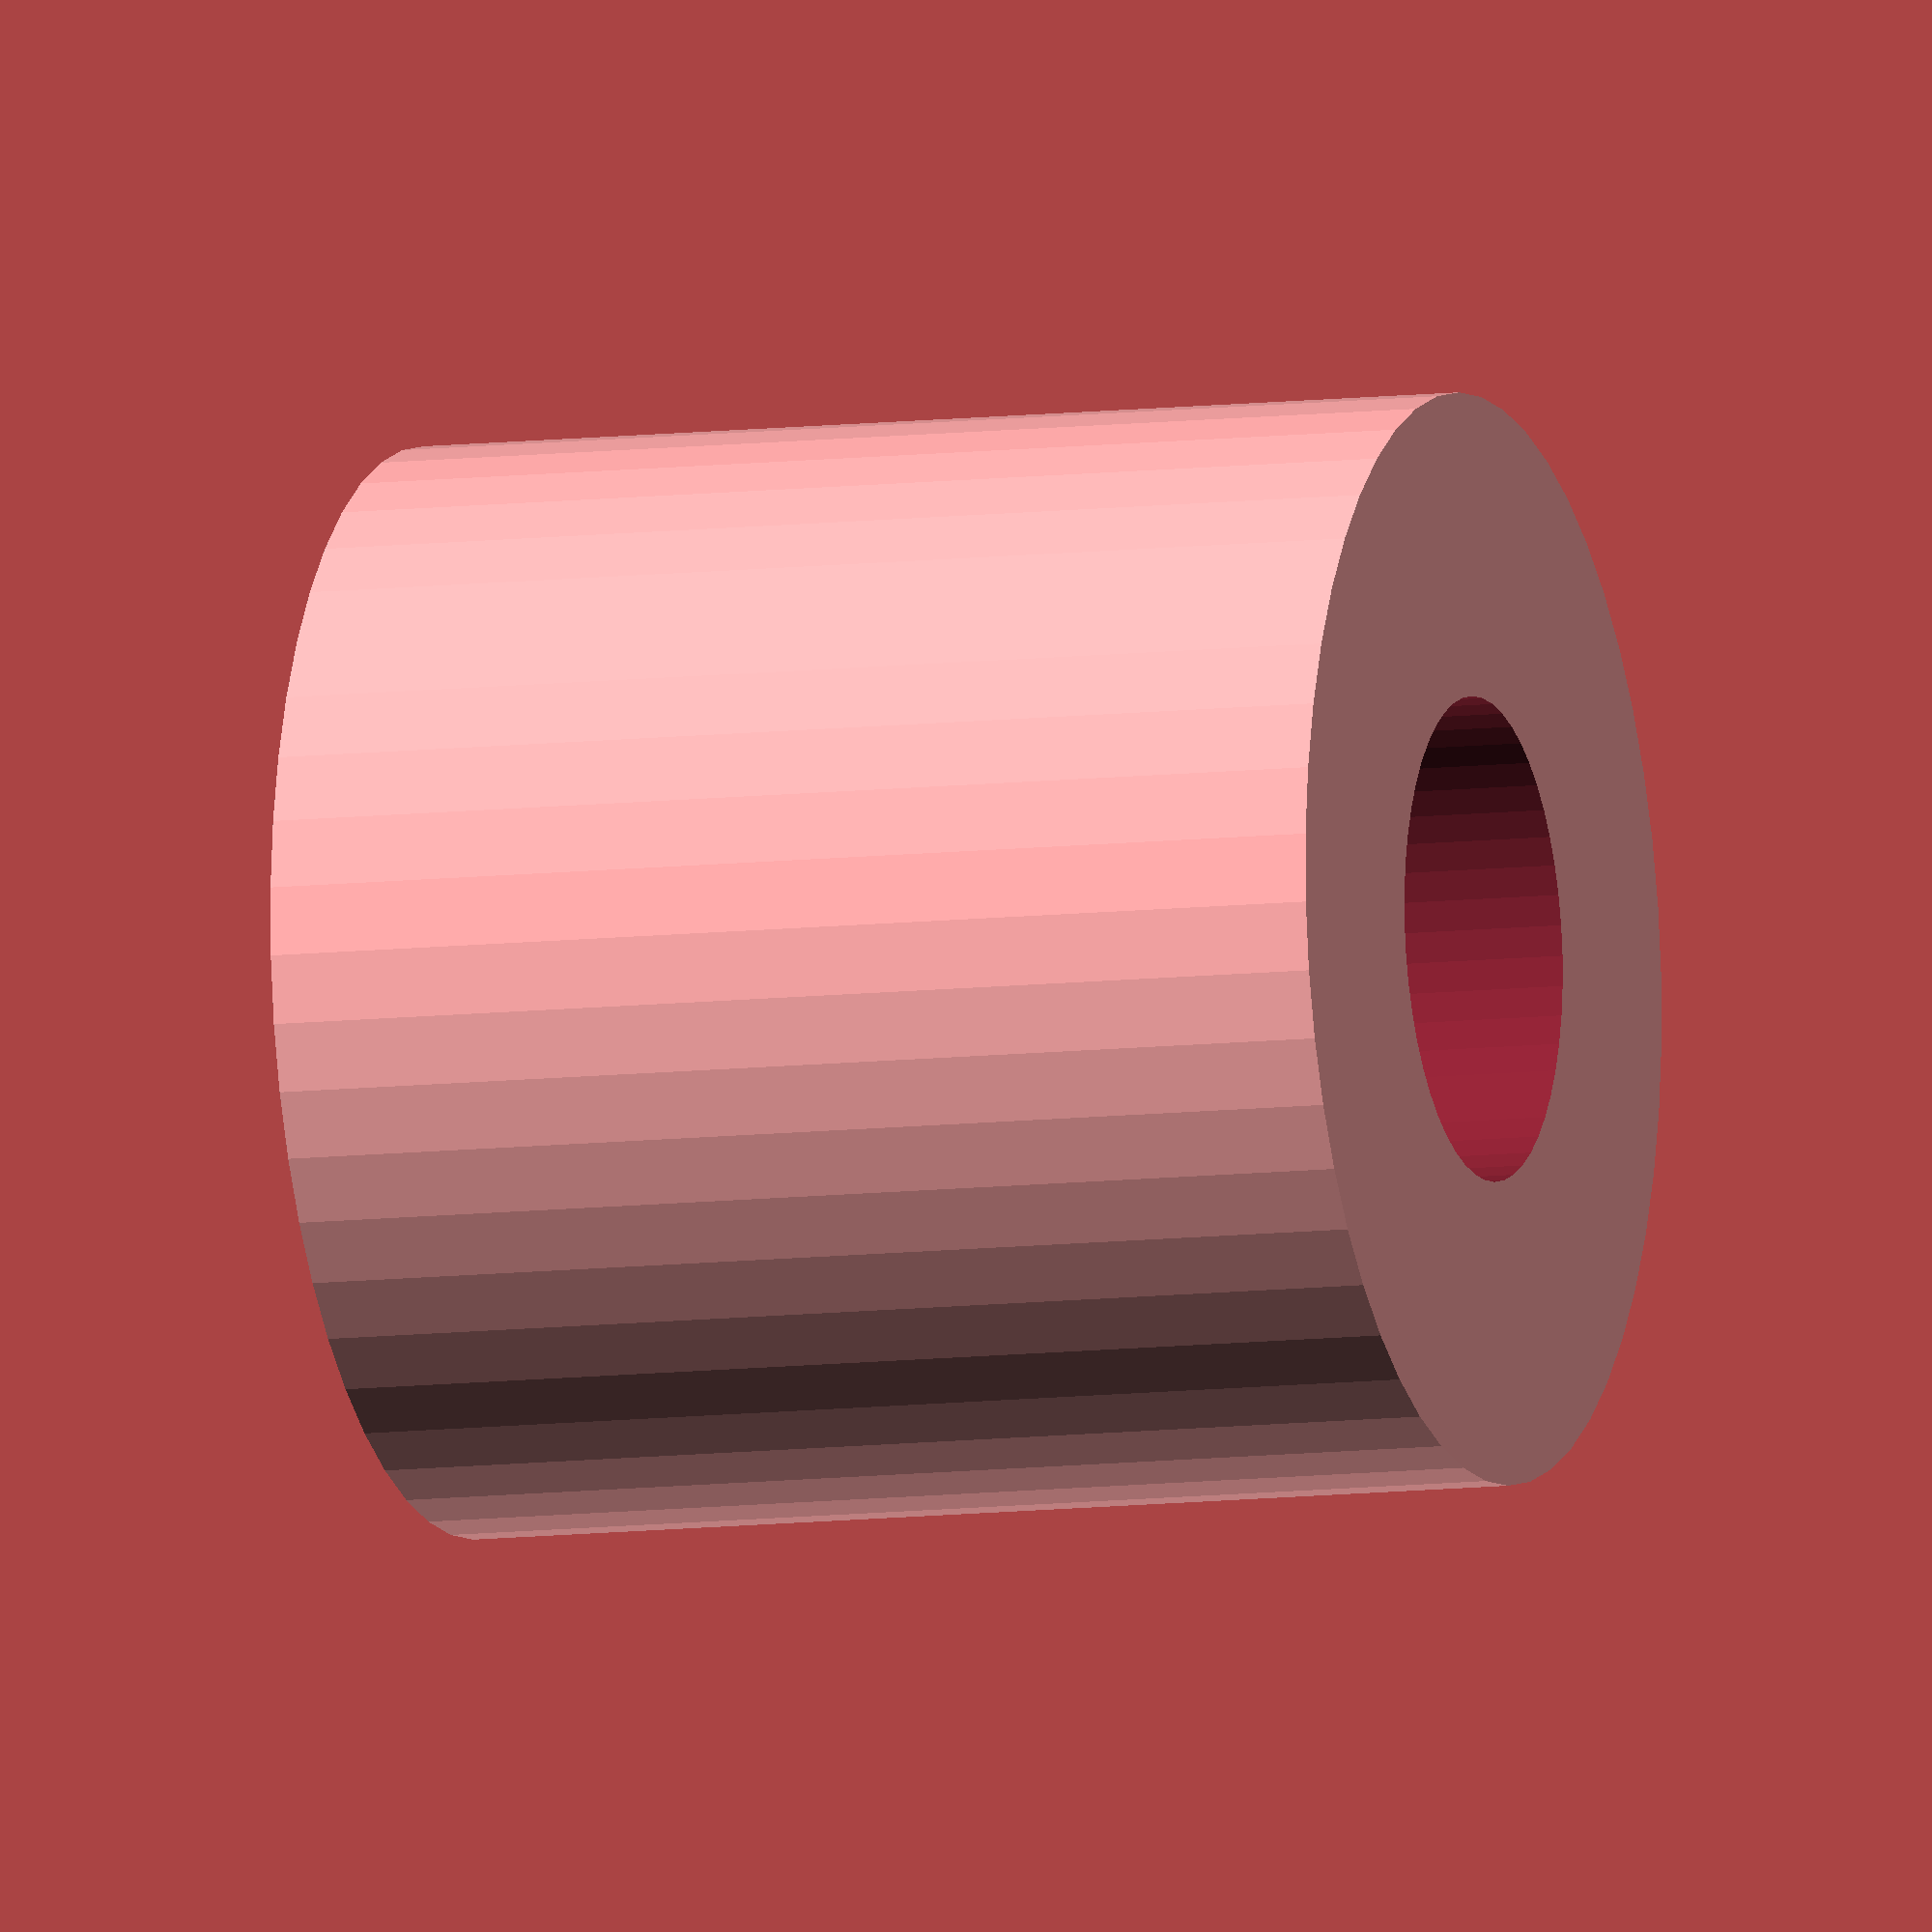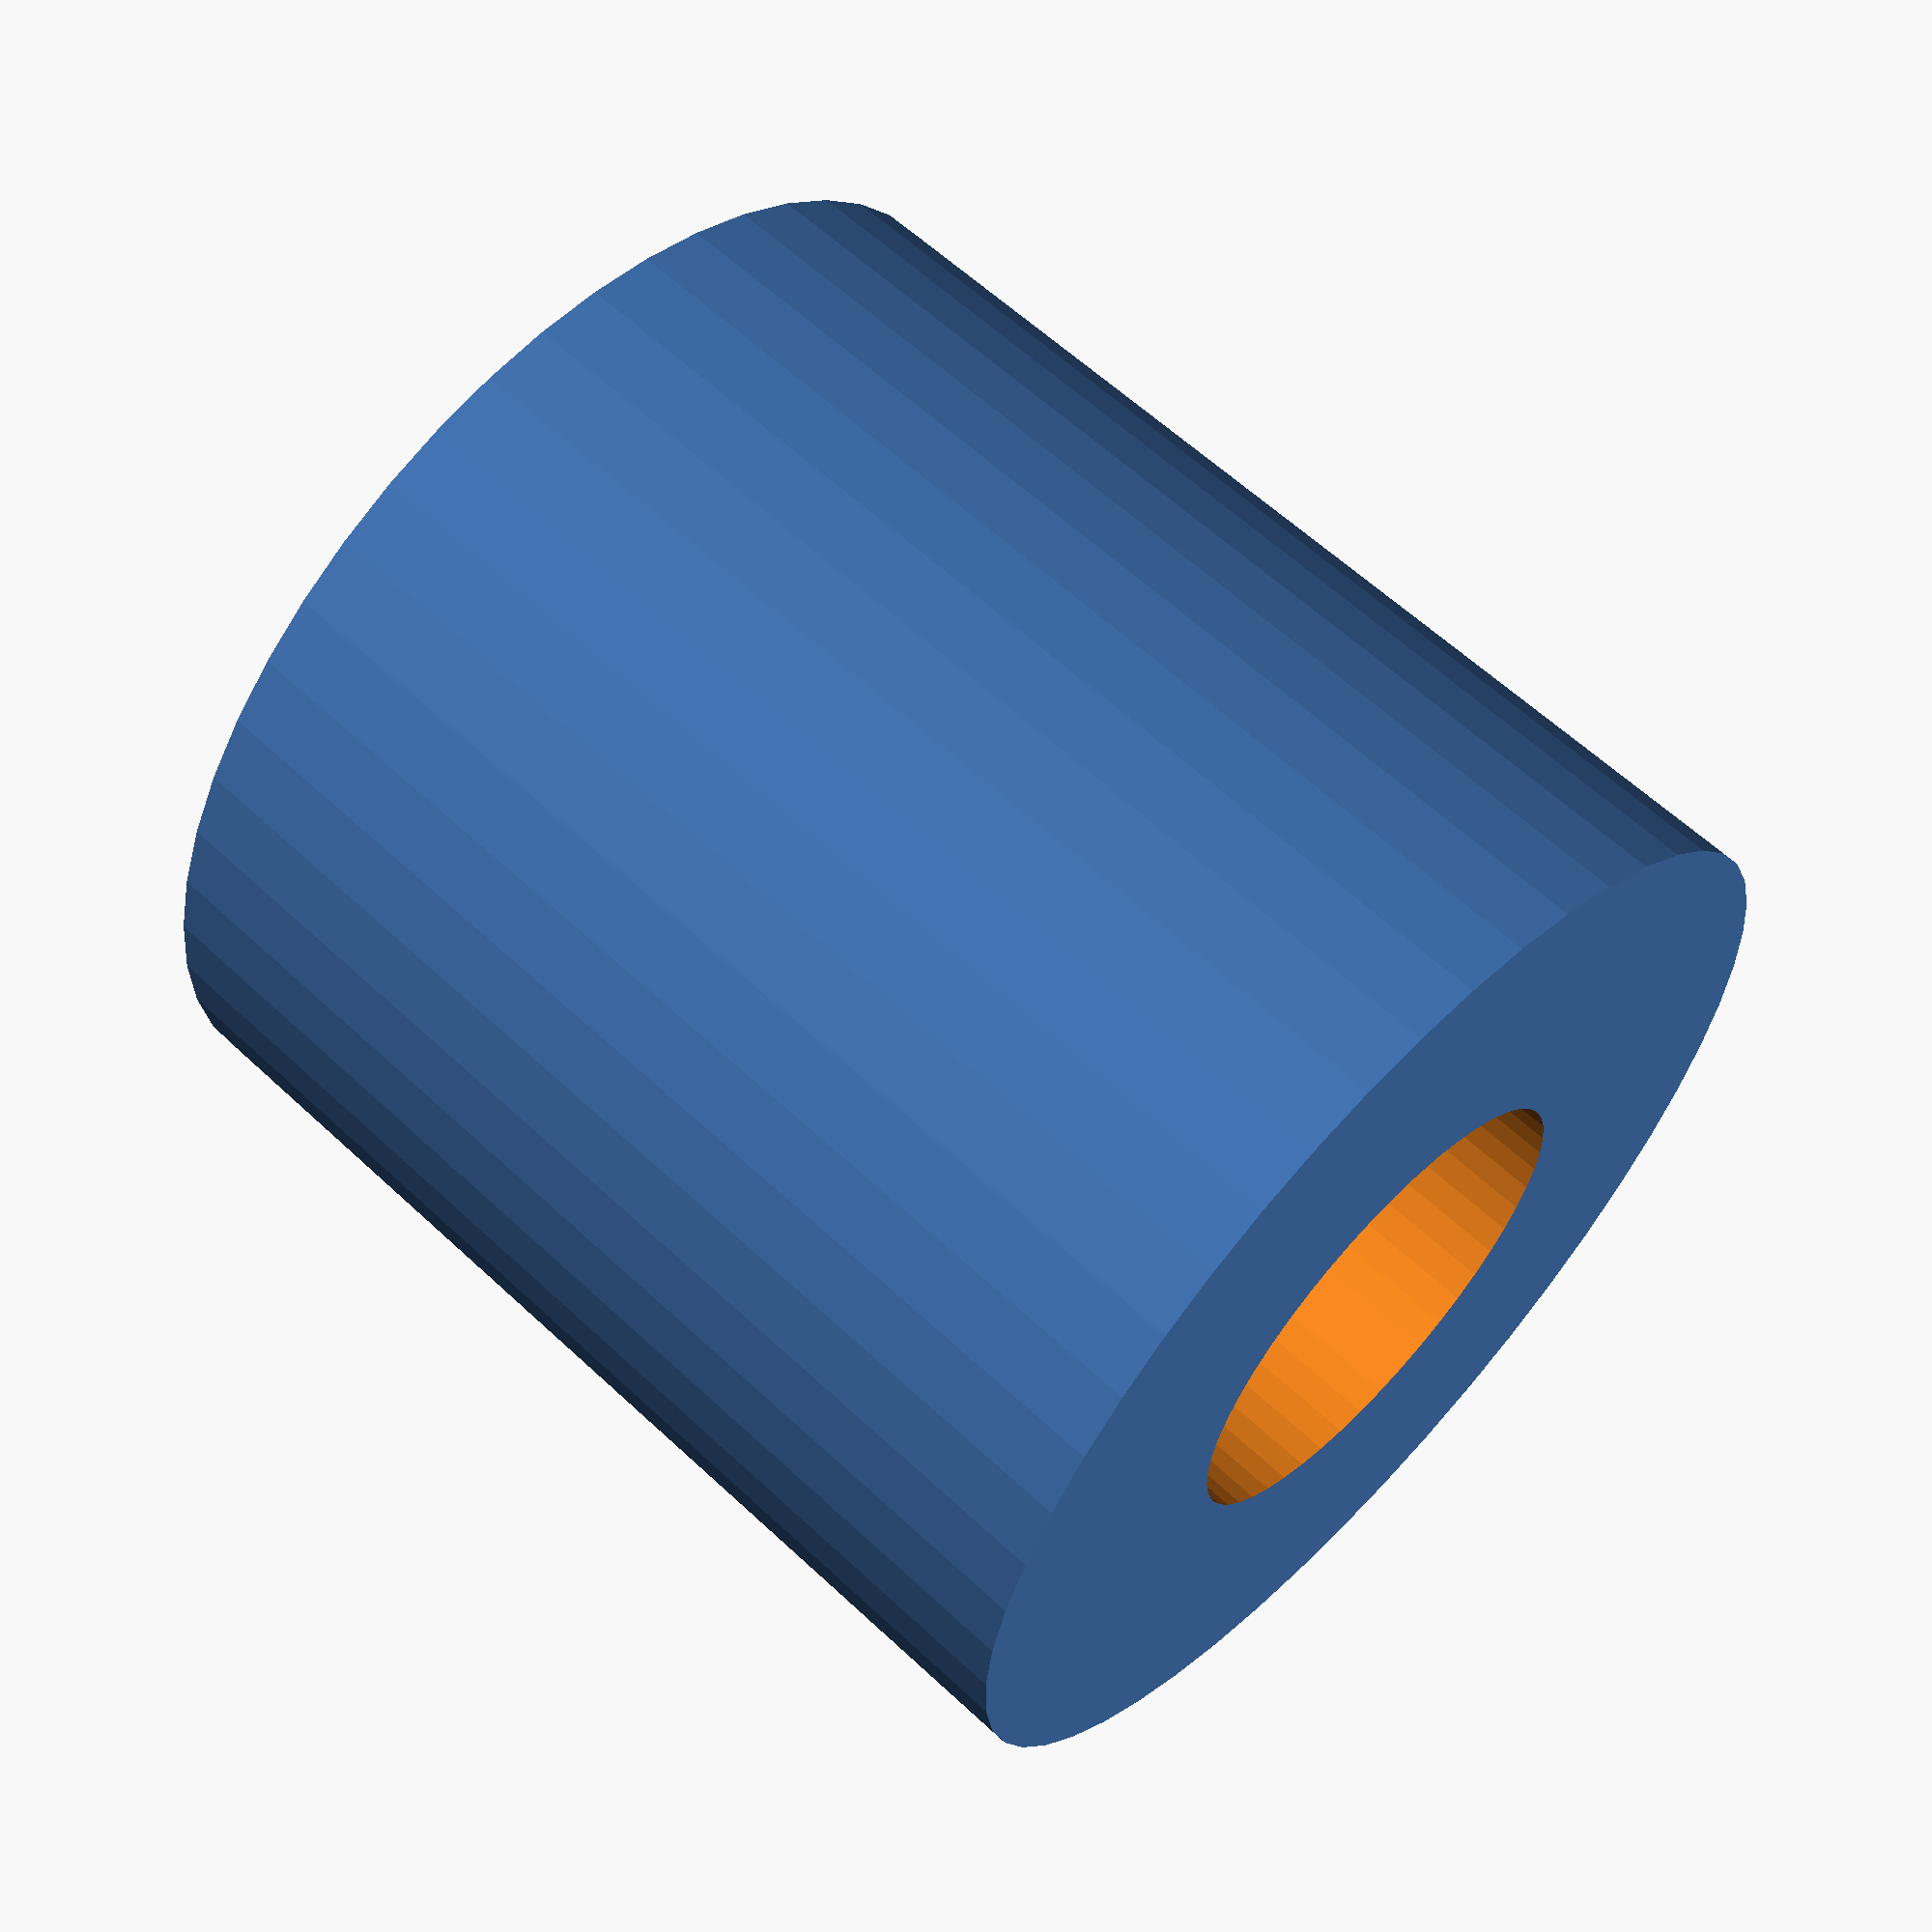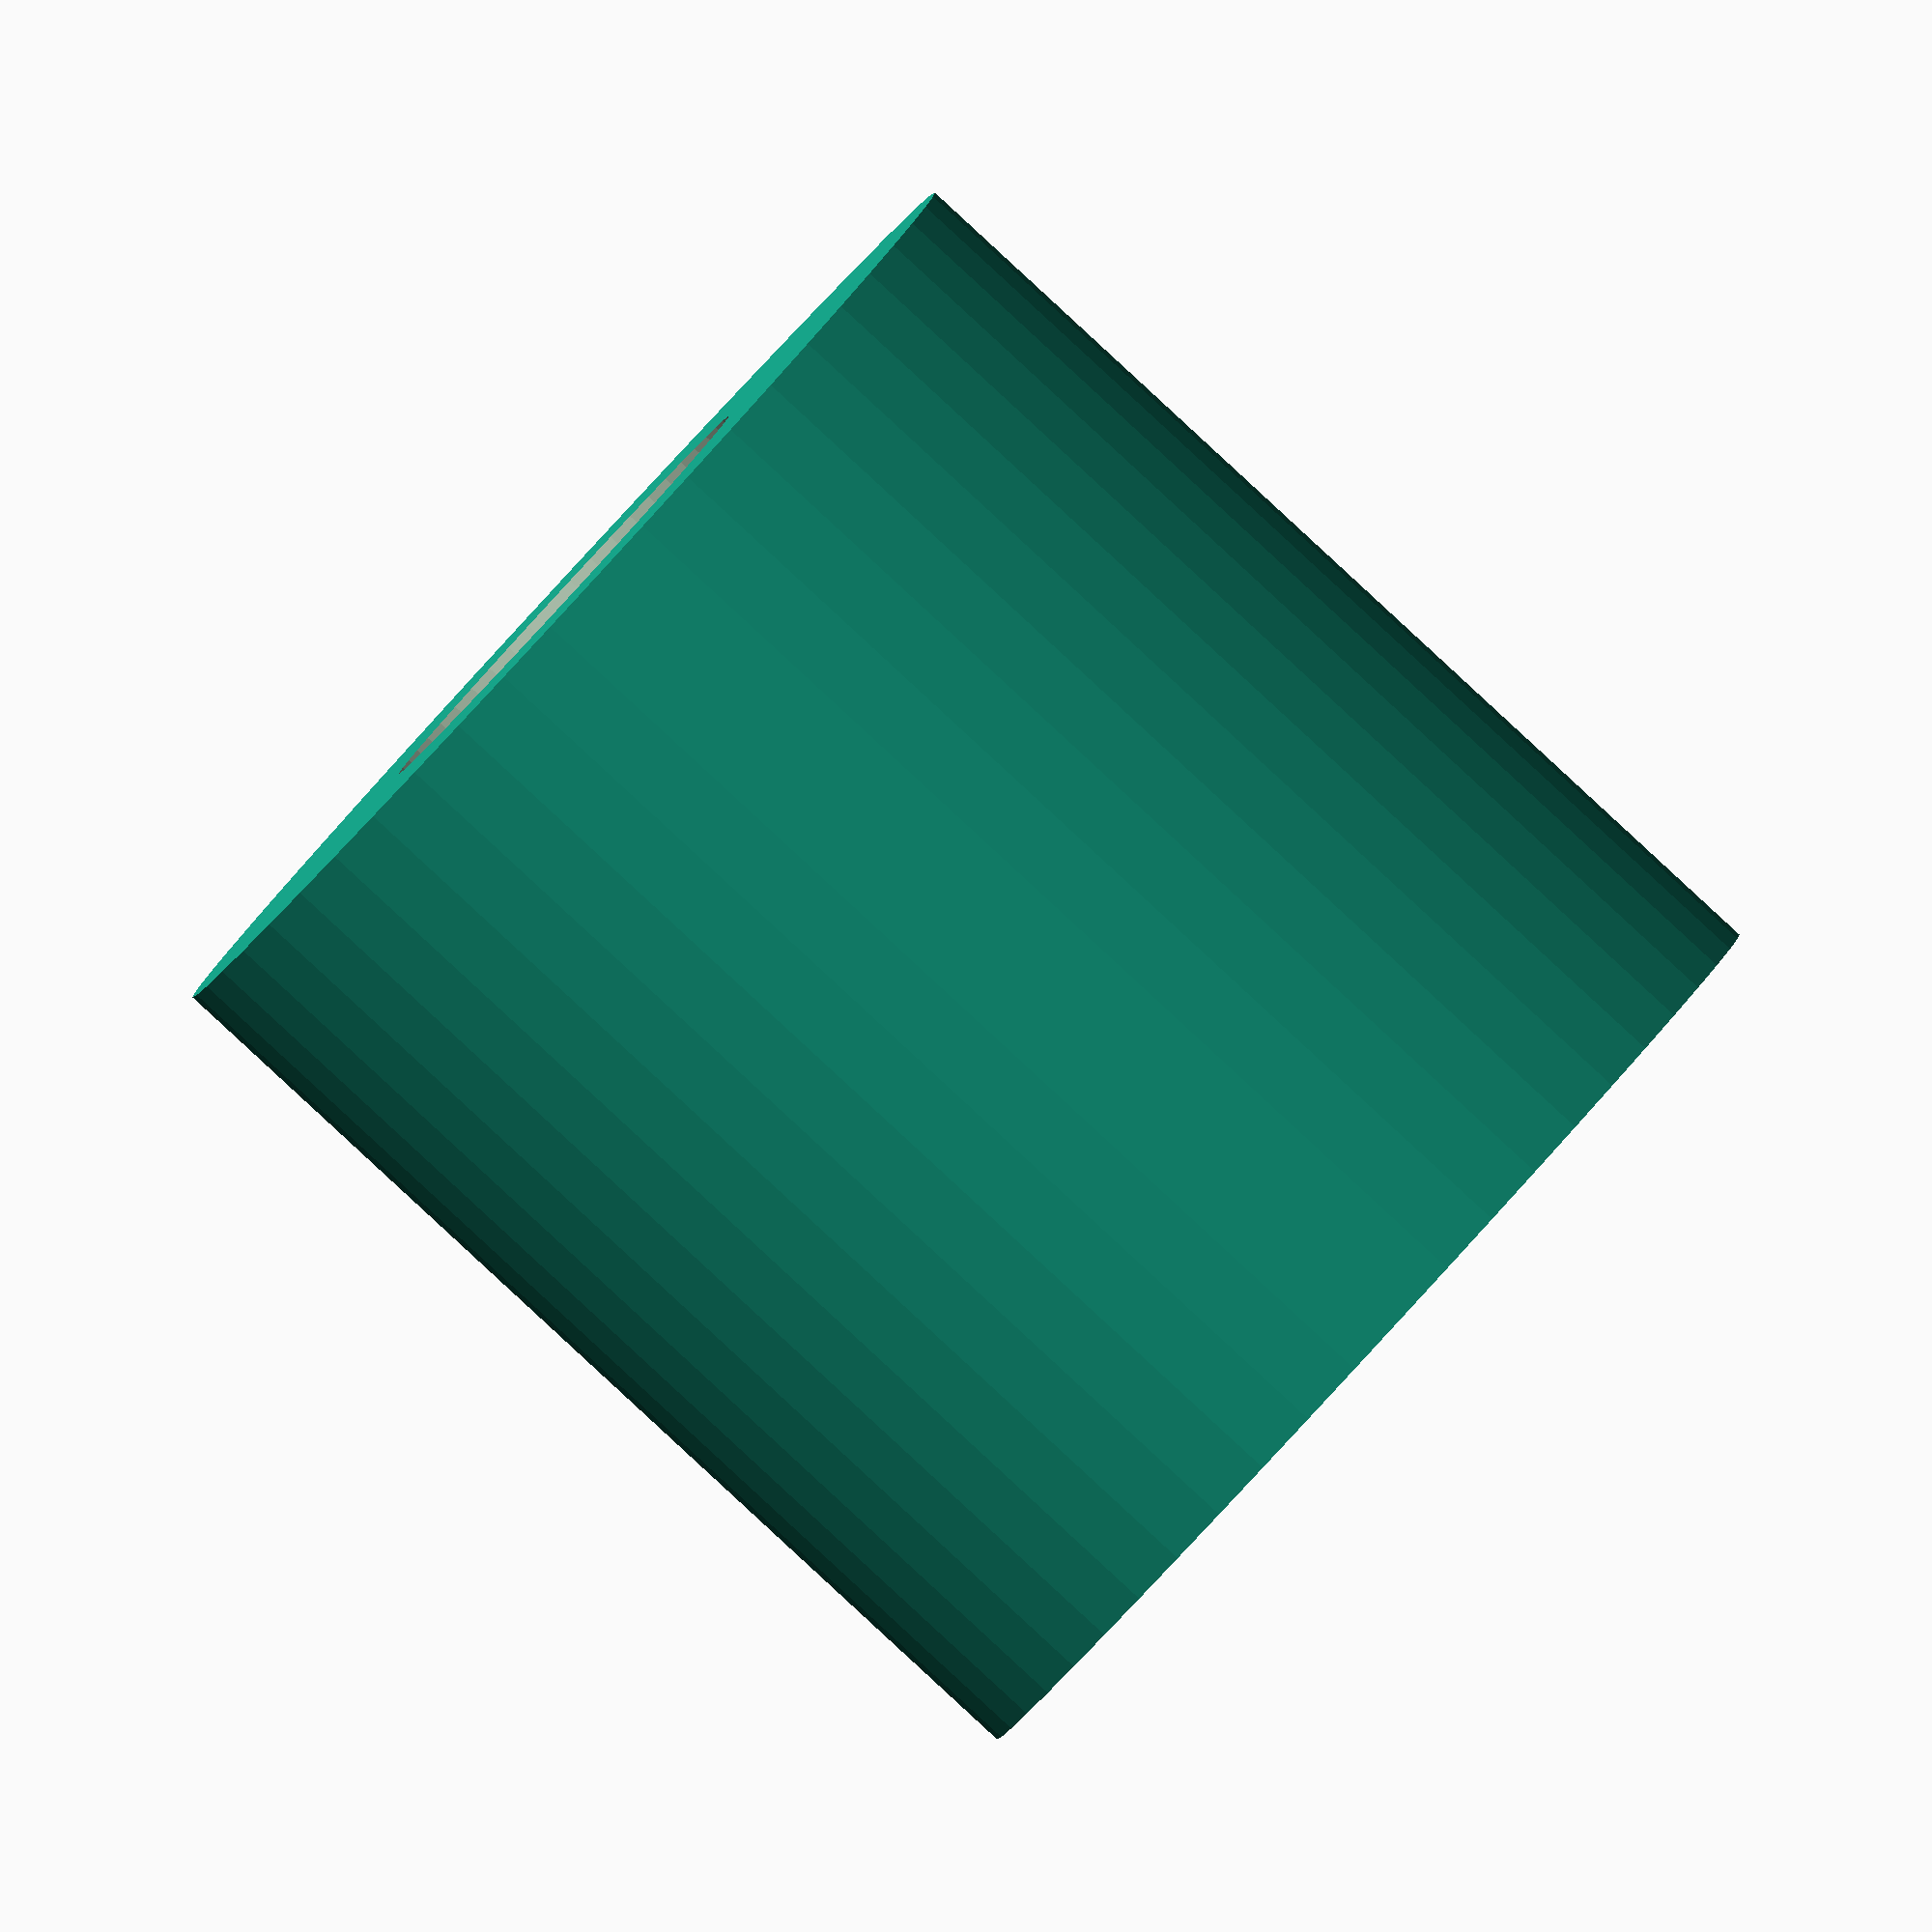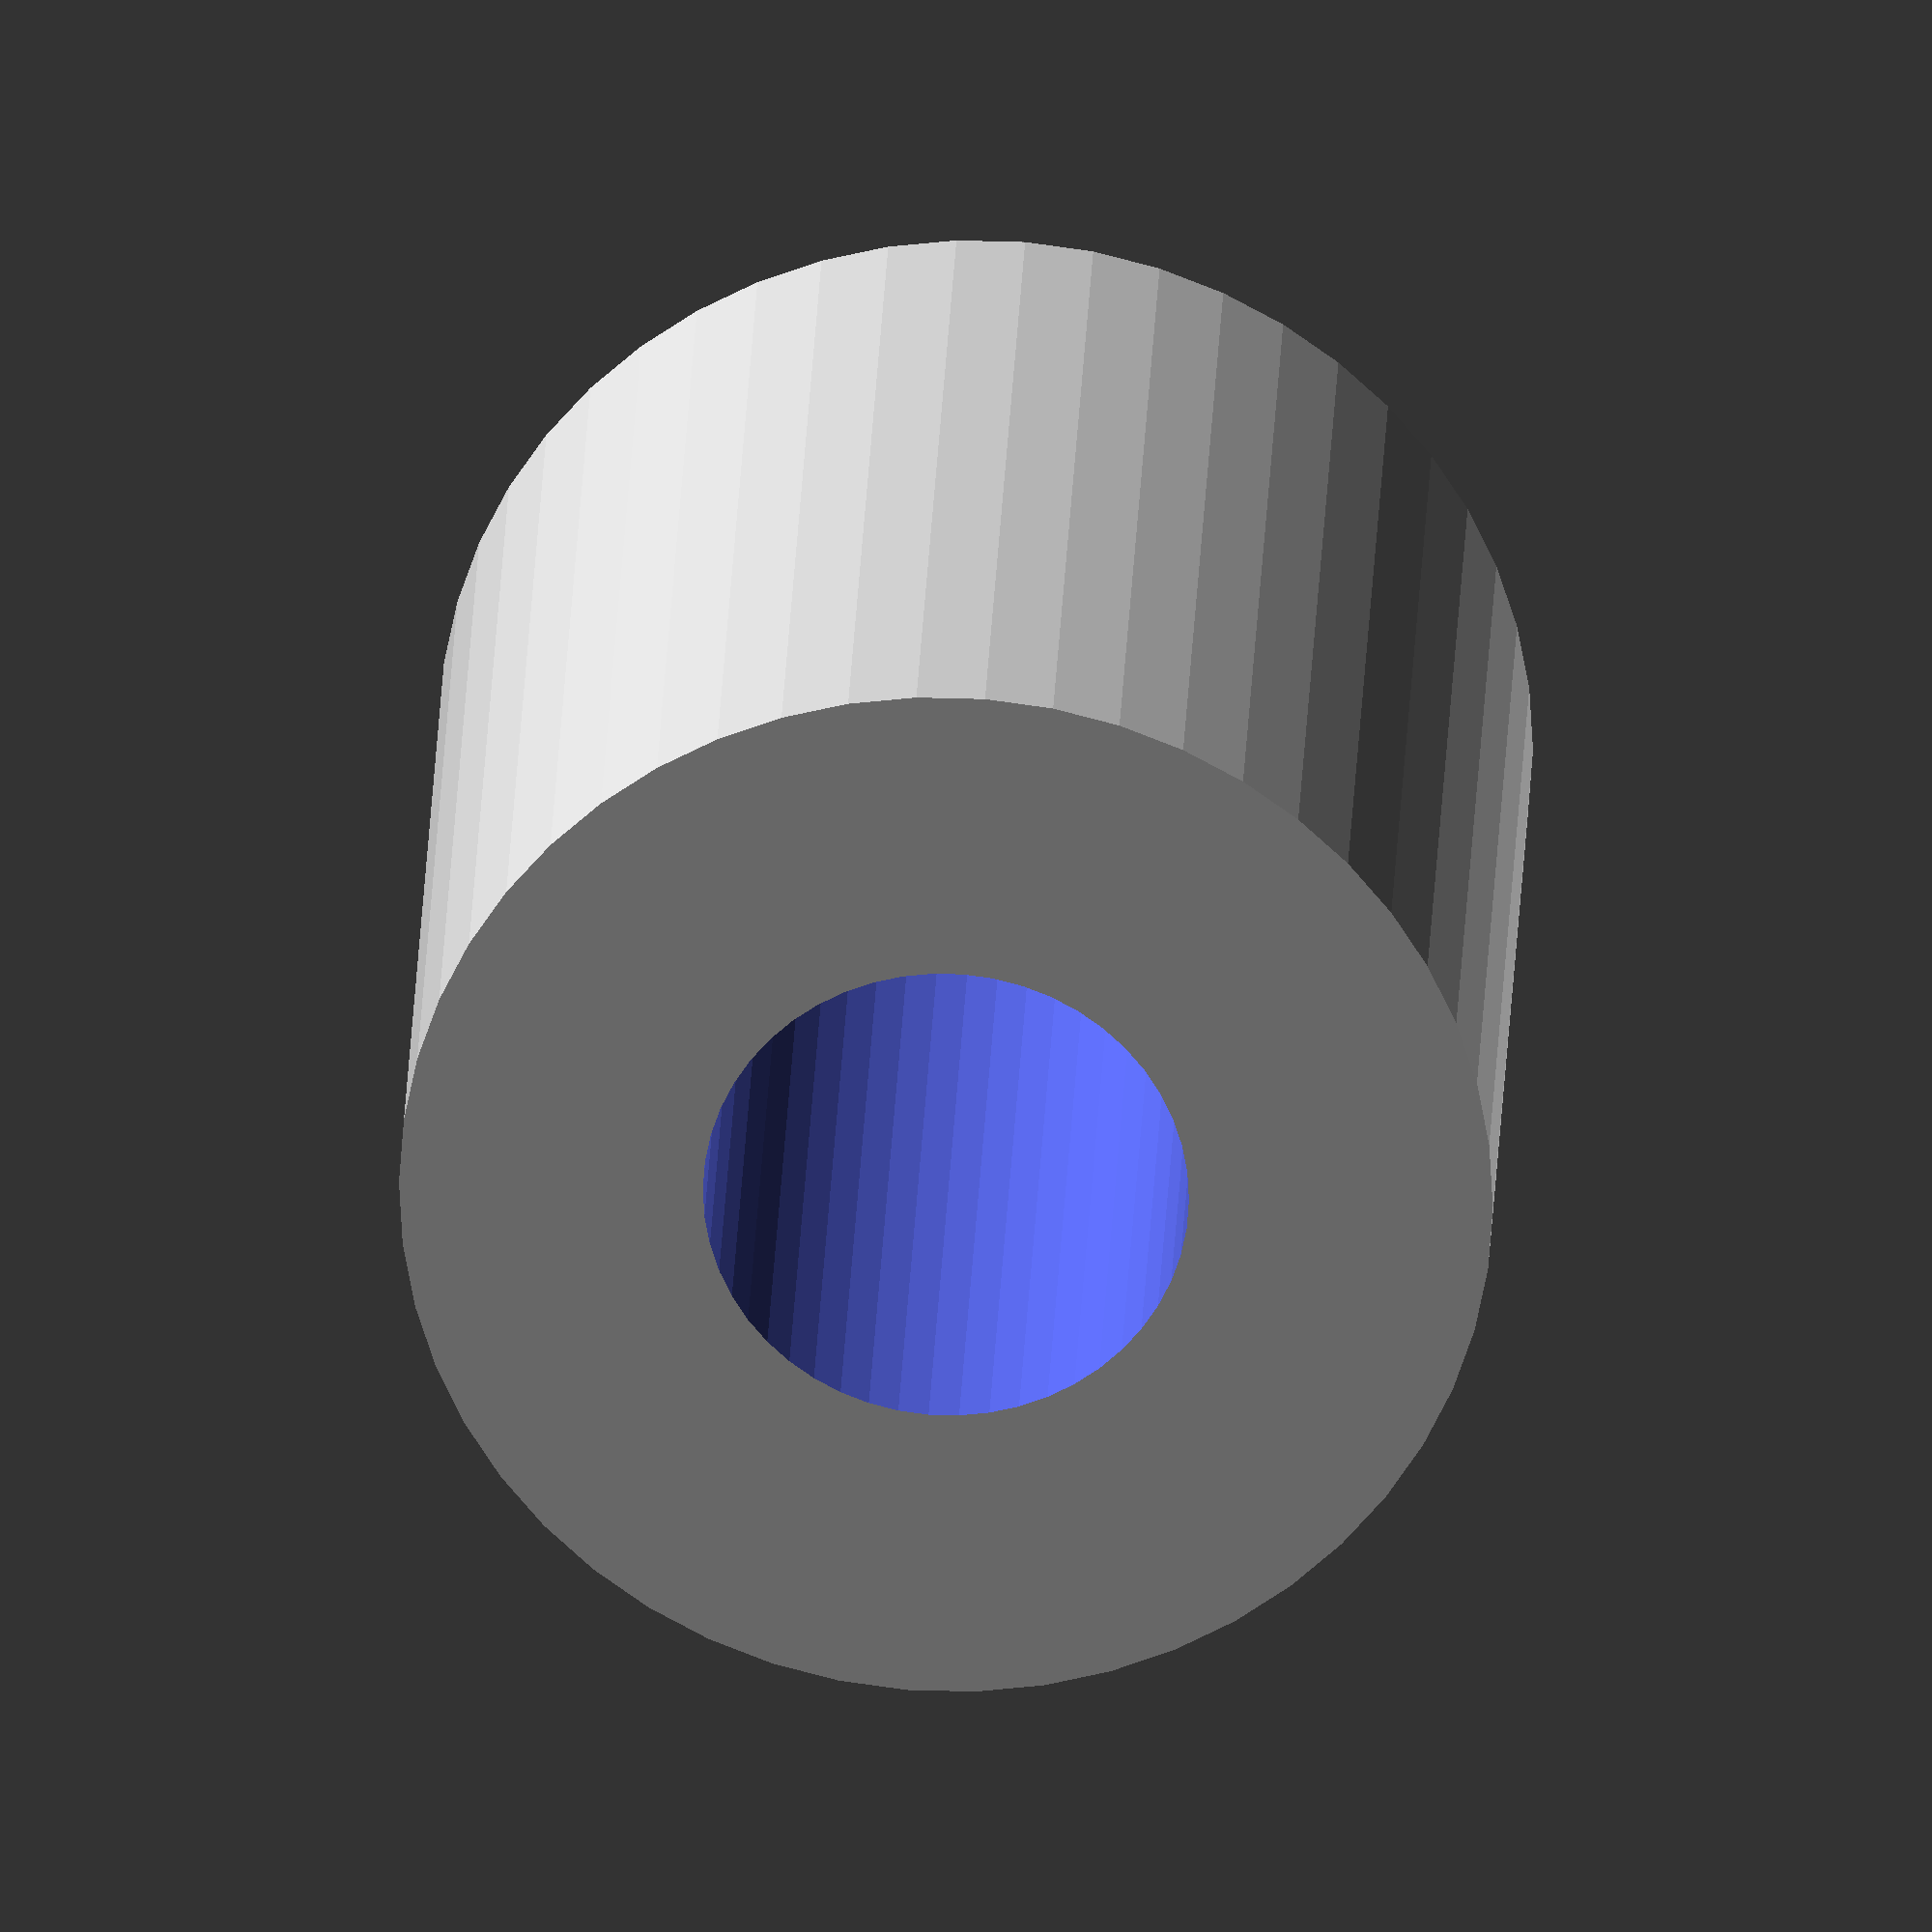
<openscad>
$fn = 50;


difference() {
	union() {
		translate(v = [0, 0, -9.0000000000]) {
			cylinder(h = 18, r = 9.0000000000);
		}
	}
	union() {
		translate(v = [0, 0, -100.0000000000]) {
			cylinder(h = 200, r = 4.0000000000);
		}
	}
}
</openscad>
<views>
elev=8.7 azim=342.7 roll=109.0 proj=o view=wireframe
elev=119.4 azim=162.4 roll=46.3 proj=p view=solid
elev=88.2 azim=12.9 roll=47.3 proj=o view=wireframe
elev=155.3 azim=194.9 roll=177.9 proj=o view=solid
</views>
